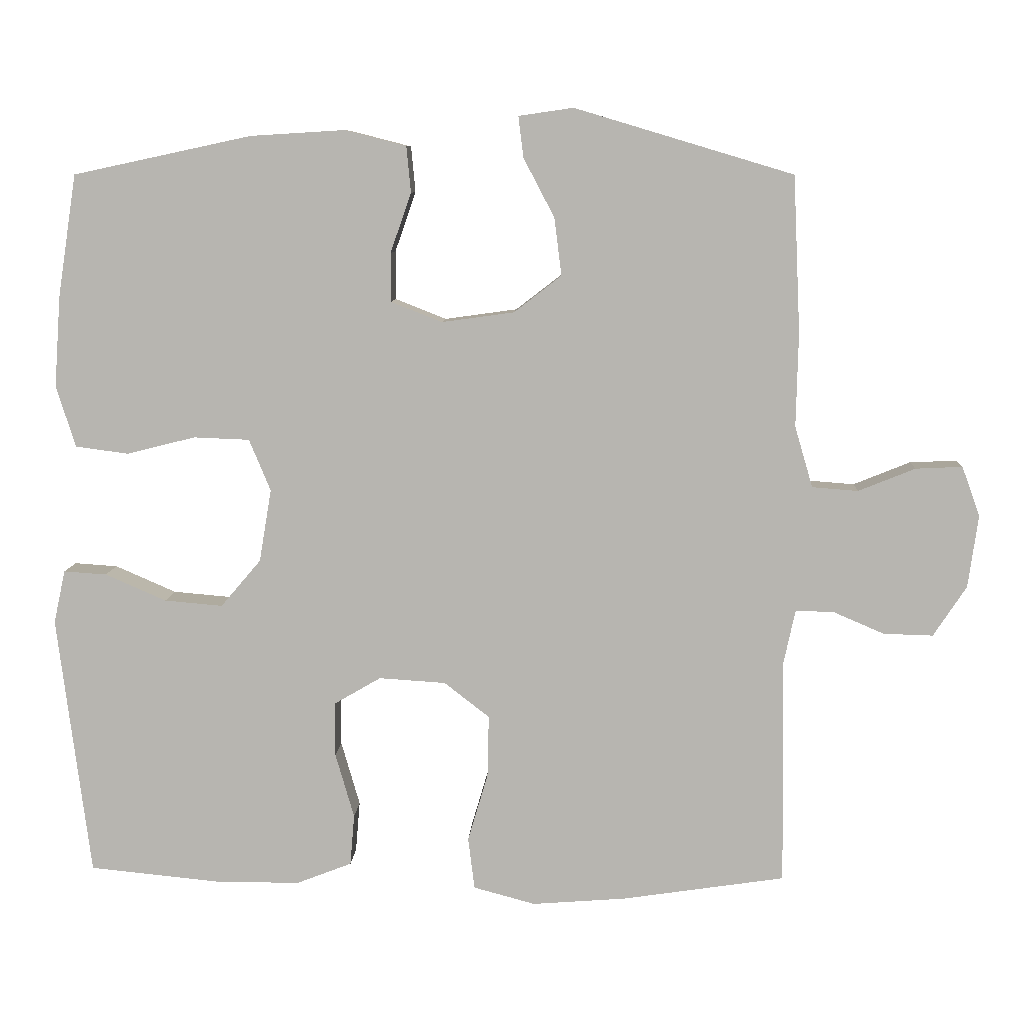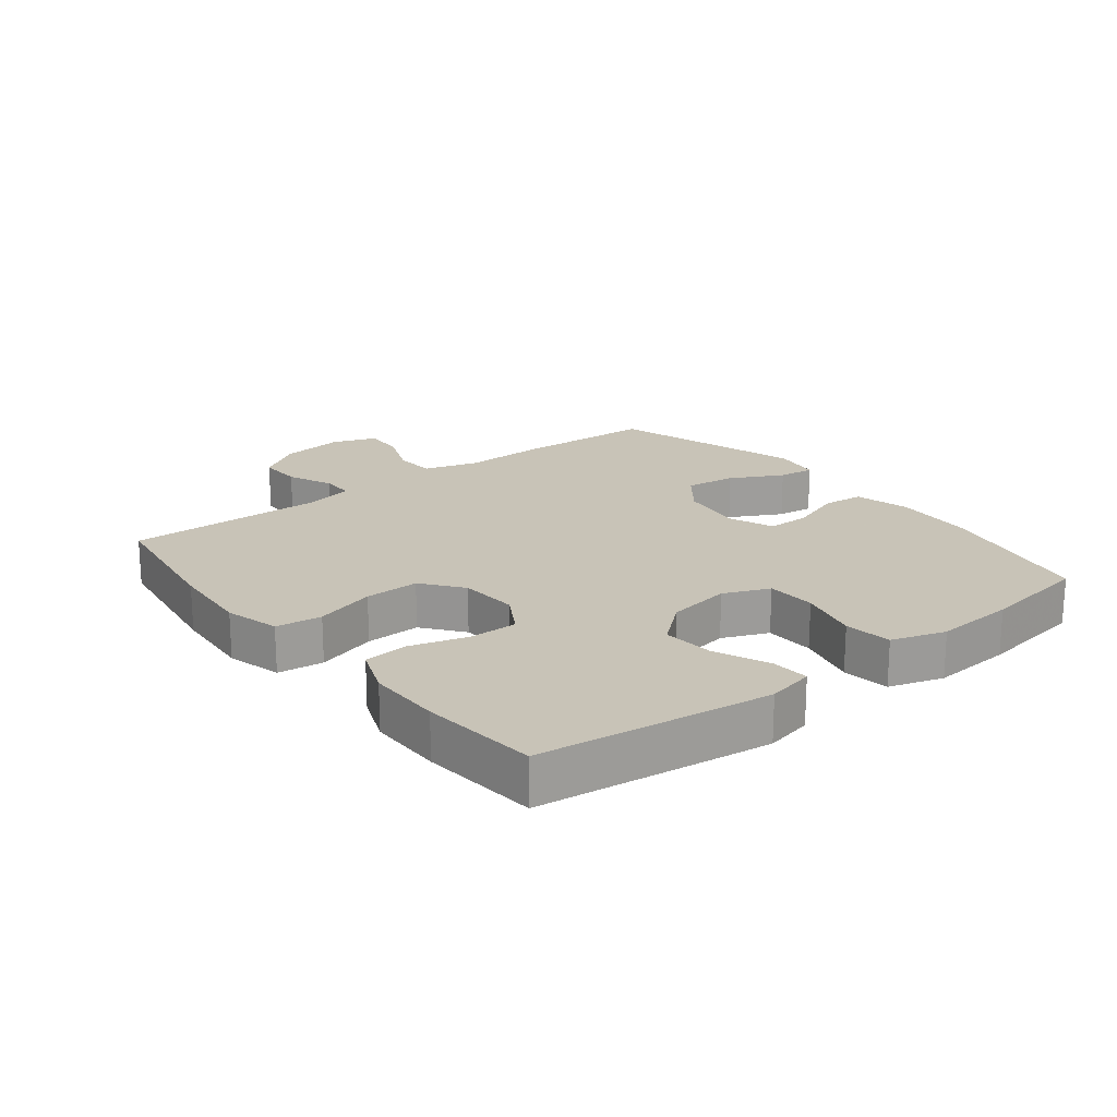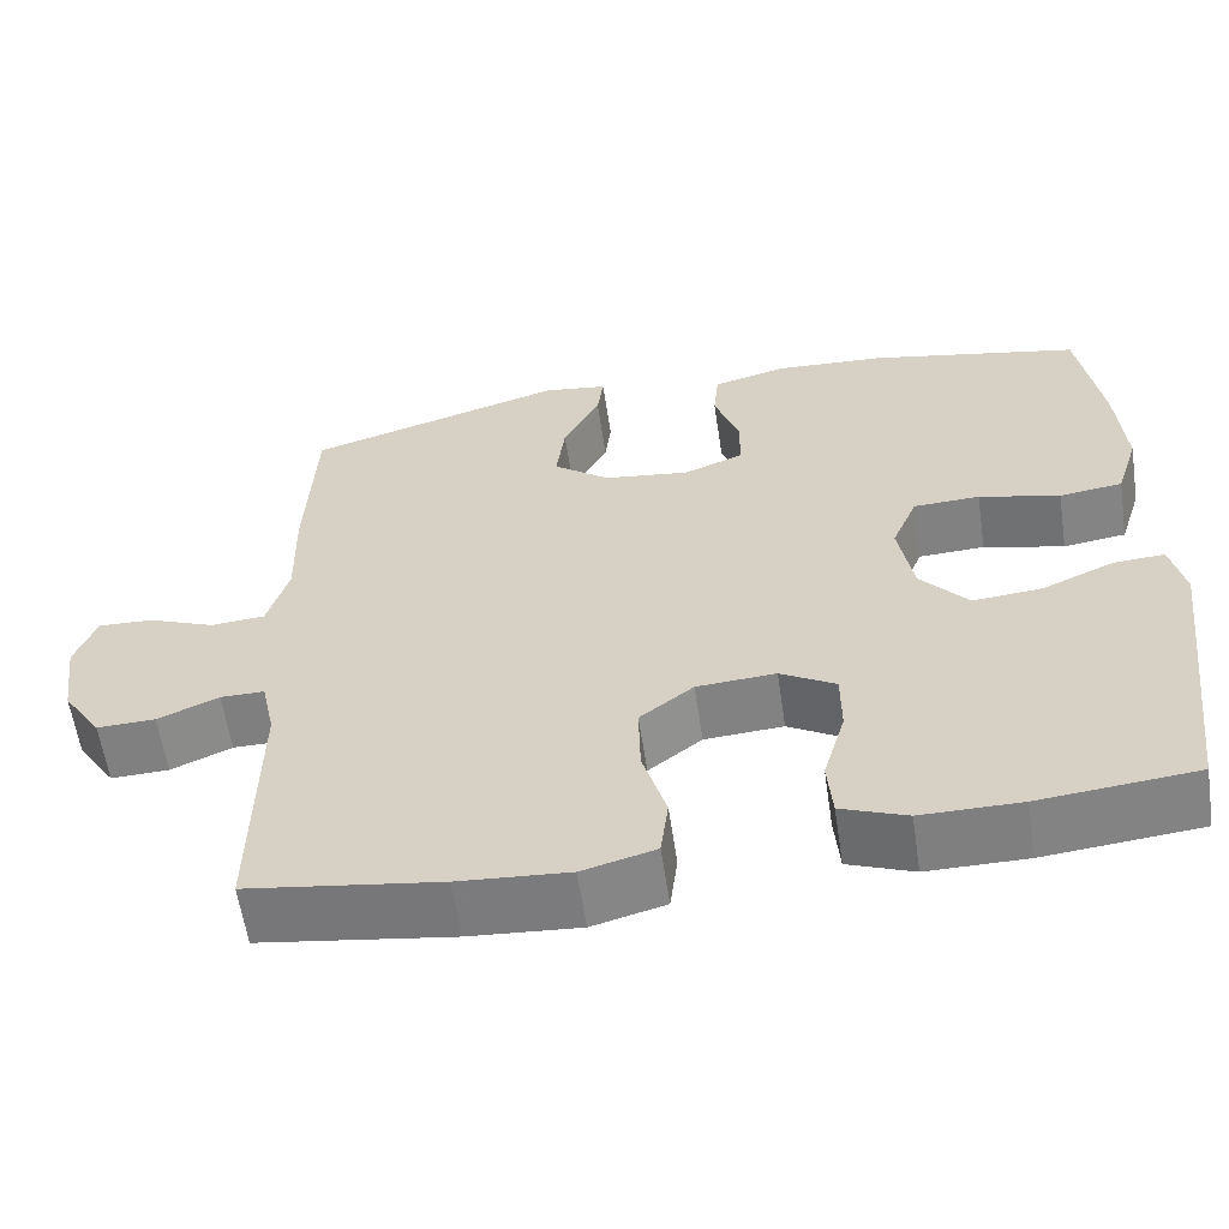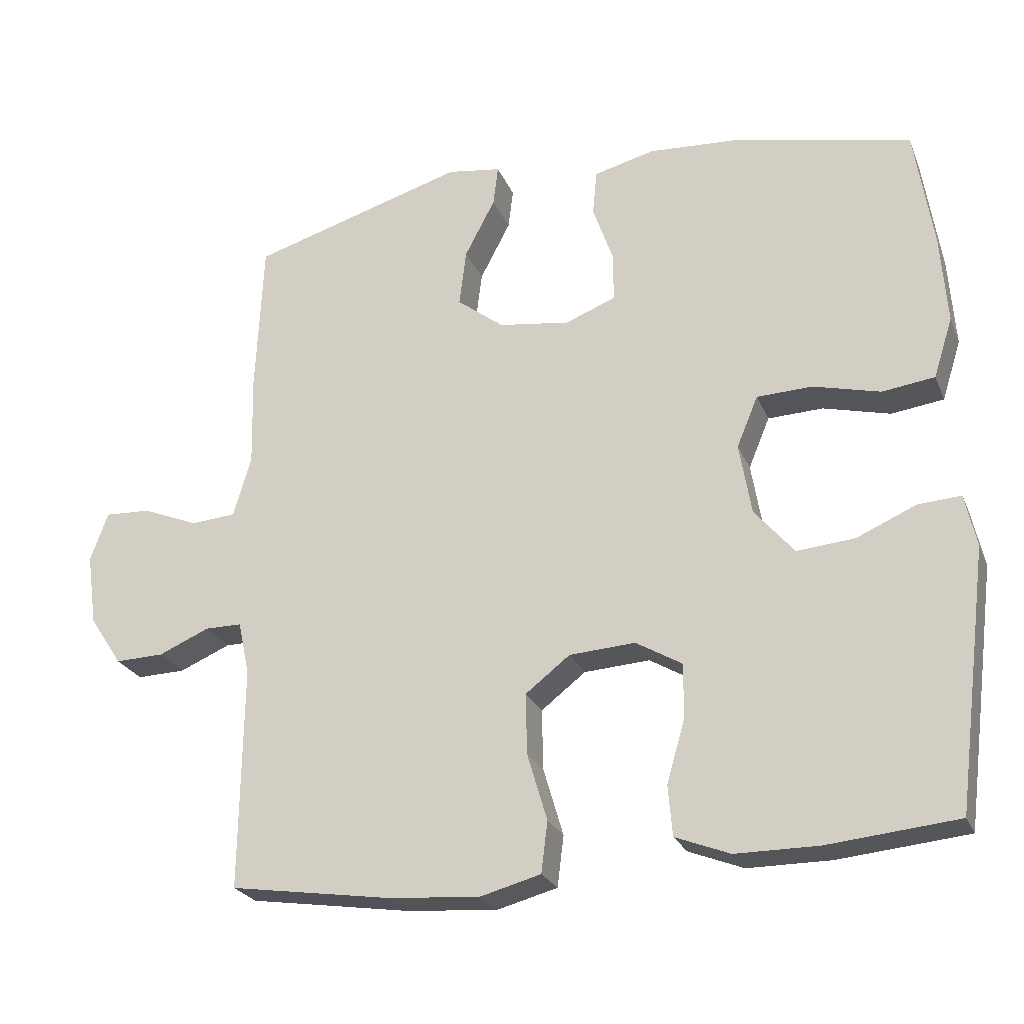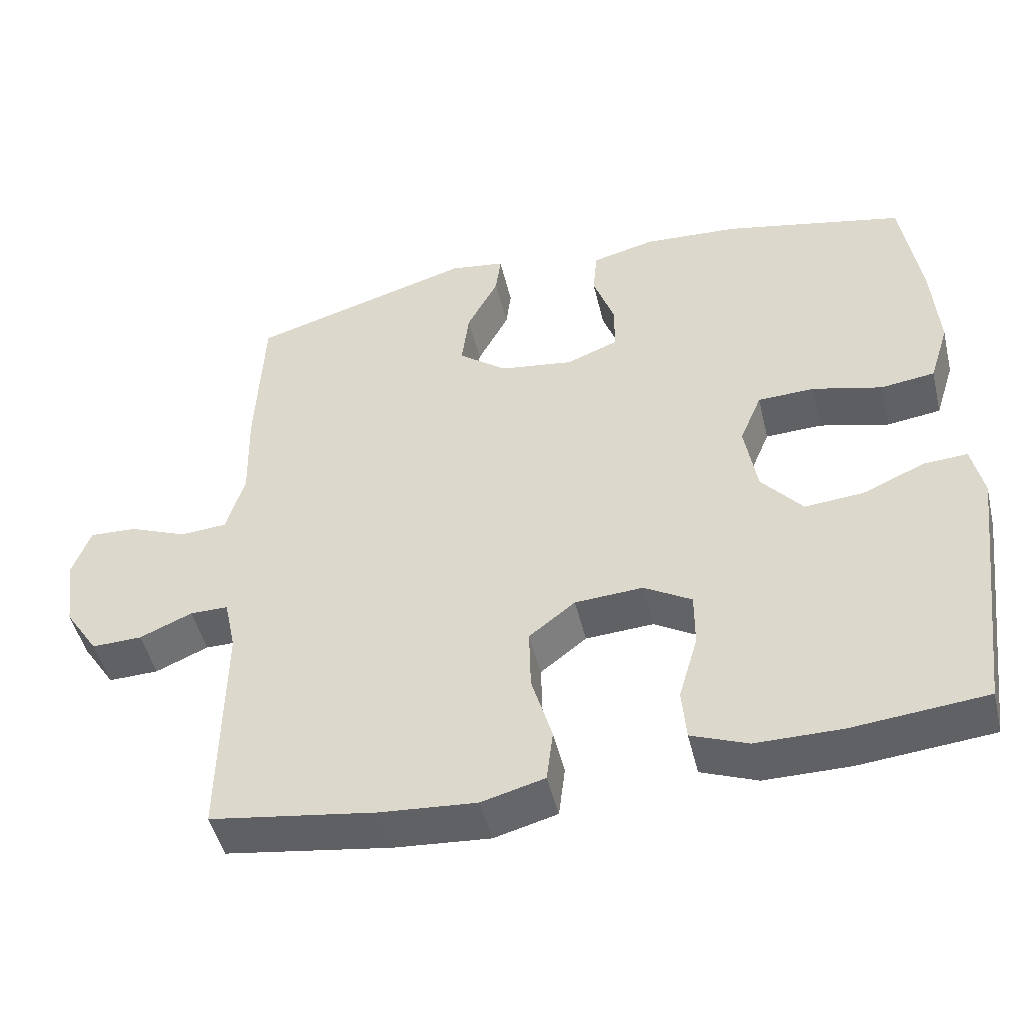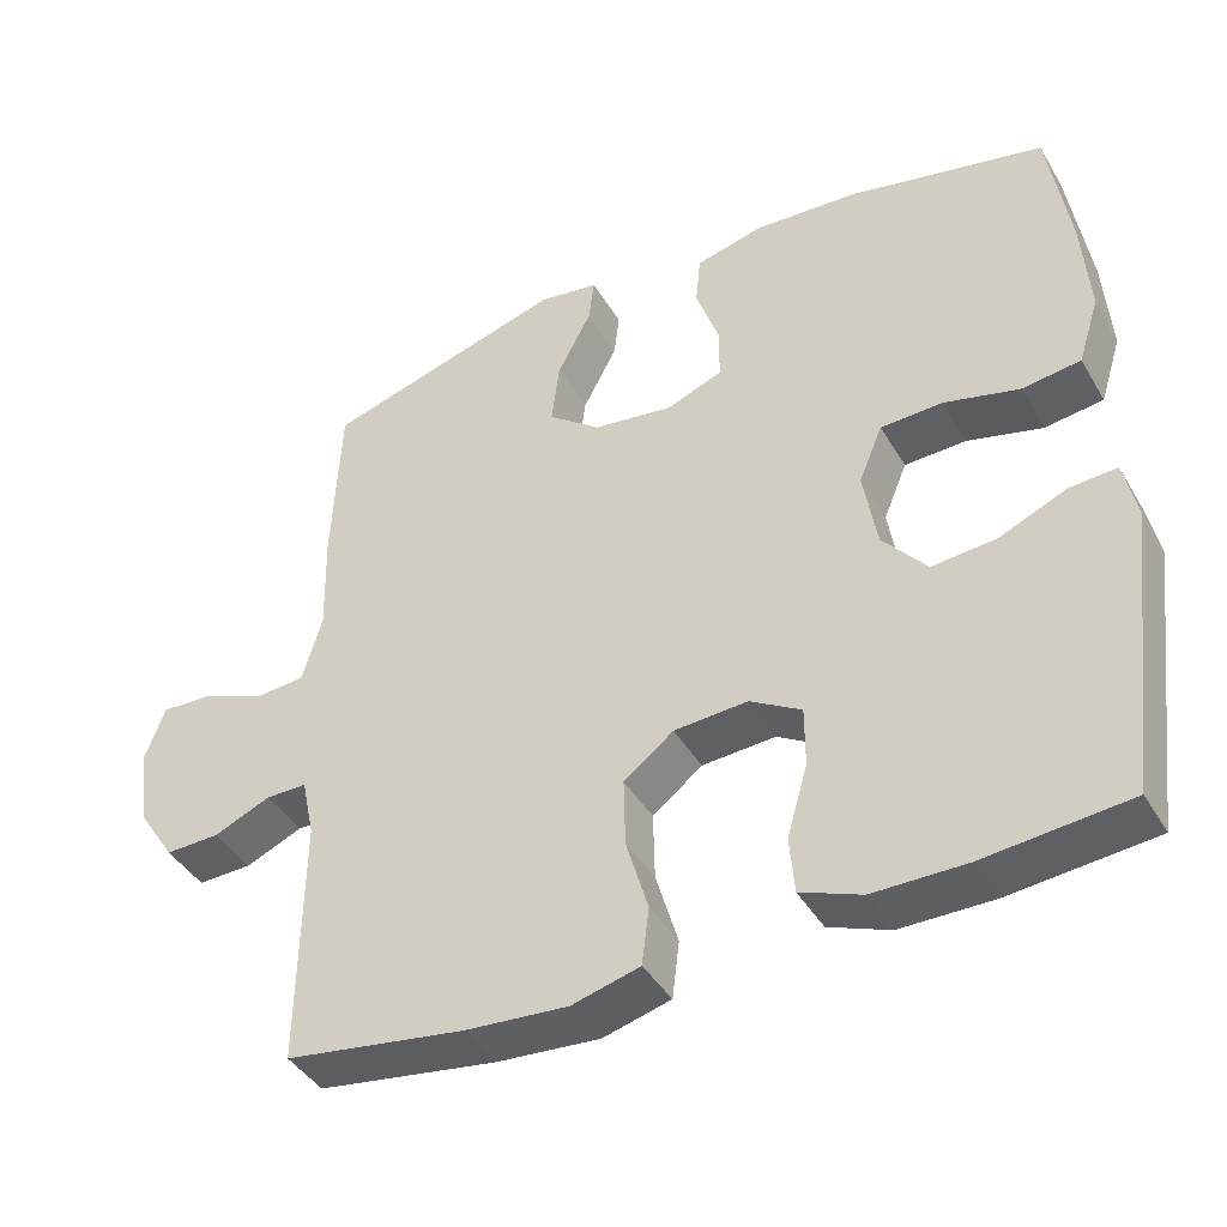
<metadata>
{"format":"obj","ext":"obj","renderer":"f3d","projection":"perspective","resolution":1024,"background":"white","views":[{"elev":8.4,"azim":2.9,"up":"+Z"},{"elev":19.8,"azim":-128.1,"up":"+Y"},{"elev":-59.8,"azim":-171.5,"up":"+Z"},{"elev":-24.5,"azim":-161.1,"up":"+Z"},{"elev":-48.0,"azim":-166.6,"up":"+Z"},{"elev":-41.8,"azim":-151.8,"up":"+Z"}]}
</metadata>
<code>
v -0.5 0.07 -0.5
v -0.531 0.07 -0.256
v -0.546 0.07 -0.136
v -0.53 0.07 -0.062
v -0.47 0.07 -0.066
v -0.385 0.07 -0.103
v -0.304 0.07 -0.11
v -0.248 0.07 -0.044
v -0.231 0.07 0.057
v -0.261 0.07 0.129
v -0.339 0.07 0.132
v -0.434 0.07 0.108
v -0.508 0.07 0.118
v -0.535 0.07 0.203
v -0.526 0.07 0.33
v -0.5 0.07 0.5
v -0.252 0.07 0.553
v -0.121 0.07 0.561
v -0.035 0.07 0.539
v -0.029 0.07 0.475
v -0.058 0.07 0.392
v -0.058 0.07 0.324
v 0.013 0.07 0.296
v 0.114 0.07 0.31
v 0.18 0.07 0.361
v 0.17 0.07 0.441
v 0.127 0.07 0.523
v 0.12 0.07 0.58
v 0.196 0.07 0.591
v 0.5 0.07 0.5
v 0.51 0.07 0.282
v 0.507 0.07 0.152
v 0.532 0.07 0.067
v 0.596 0.07 0.062
v 0.675 0.07 0.094
v 0.74 0.07 0.097
v 0.765 0.07 0.028
v 0.751 0.07 -0.073
v 0.705 0.07 -0.143
v 0.636 0.07 -0.141
v 0.564 0.07 -0.11
v 0.512 0.07 -0.11
v 0.496 0.07 -0.185
v 0.5 0.07 -0.5
v 0.273 0.07 -0.534
v 0.143 0.07 -0.544
v 0.057 0.07 -0.521
v 0.048 0.07 -0.449
v 0.076 0.07 -0.354
v 0.078 0.07 -0.268
v 0.015 0.07 -0.219
v -0.078 0.07 -0.213
v -0.143 0.07 -0.251
v -0.143 0.07 -0.327
v -0.117 0.07 -0.417
v -0.123 0.07 -0.488
v -0.2 0.07 -0.518
v -0.317 0.07 -0.518
v -0.5 0 -0.5
v -0.531 0 -0.256
v -0.546 0 -0.136
v -0.53 0 -0.062
v -0.47 0 -0.066
v -0.385 0 -0.103
v -0.304 0 -0.11
v -0.248 0 -0.044
v -0.231 0 0.057
v -0.261 0 0.129
v -0.339 0 0.132
v -0.434 0 0.108
v -0.508 0 0.118
v -0.535 0 0.203
v -0.526 0 0.33
v -0.5 0 0.5
v -0.252 0 0.553
v -0.121 0 0.561
v -0.035 0 0.539
v -0.029 0 0.475
v -0.058 0 0.392
v -0.058 0 0.324
v 0.013 0 0.296
v 0.114 0 0.31
v 0.18 0 0.361
v 0.17 0 0.441
v 0.127 0 0.523
v 0.12 0 0.58
v 0.196 0 0.591
v 0.5 0 0.5
v 0.51 0 0.282
v 0.507 0 0.152
v 0.532 0 0.067
v 0.596 0 0.062
v 0.675 0 0.094
v 0.74 0 0.097
v 0.765 0 0.028
v 0.751 0 -0.073
v 0.705 0 -0.143
v 0.636 0 -0.141
v 0.564 0 -0.11
v 0.512 0 -0.11
v 0.496 0 -0.185
v 0.5 0 -0.5
v 0.273 0 -0.534
v 0.143 0 -0.544
v 0.057 0 -0.521
v 0.048 0 -0.449
v 0.076 0 -0.354
v 0.078 0 -0.268
v 0.015 0 -0.219
v -0.078 0 -0.213
v -0.143 0 -0.251
v -0.143 0 -0.327
v -0.117 0 -0.417
v -0.123 0 -0.488
v -0.2 0 -0.518
v -0.317 0 -0.518
f 54 55 56 57
f 53 54 57 58
f 46 47 48 49
f 46 49 50
f 43 44 45 46
f 42 43 46 50
f 38 39 40 41
f 38 41 42
f 37 38 42
f 34 35 36 37
f 33 34 37 42
f 32 33 42 50
f 26 27 28 29
f 25 26 29 30
f 24 25 30 31
f 18 19 20 21
f 18 21 22
f 17 18 22
f 16 17 22
f 15 16 22
f 14 15 22 23
f 11 12 13 14
f 10 11 14 23
f 3 4 5 6
f 3 6 7
f 2 3 7
f 53 58 1 2
f 52 53 2 7
f 51 52 7 8
f 31 32 50 51
f 31 51 8 9
f 23 24 31
f 9 10 23 31
f 115 114 113 112
f 116 115 112 111
f 107 106 105 104
f 108 107 104
f 104 103 102 101
f 108 104 101 100
f 99 98 97 96
f 100 99 96
f 100 96 95
f 95 94 93 92
f 100 95 92 91
f 108 100 91 90
f 87 86 85 84
f 88 87 84 83
f 89 88 83 82
f 79 78 77 76
f 80 79 76
f 80 76 75
f 80 75 74
f 80 74 73
f 81 80 73 72
f 72 71 70 69
f 81 72 69 68
f 64 63 62 61
f 65 64 61
f 65 61 60
f 60 59 116 111
f 65 60 111 110
f 66 65 110 109
f 109 108 90 89
f 67 66 109 89
f 89 82 81
f 89 81 68 67
f 1 59 60 2
f 2 60 61 3
f 3 61 62 4
f 4 62 63 5
f 5 63 64 6
f 6 64 65 7
f 7 65 66 8
f 8 66 67 9
f 9 67 68 10
f 10 68 69 11
f 11 69 70 12
f 12 70 71 13
f 13 71 72 14
f 14 72 73 15
f 15 73 74 16
f 16 74 75 17
f 17 75 76 18
f 18 76 77 19
f 19 77 78 20
f 20 78 79 21
f 21 79 80 22
f 22 80 81 23
f 23 81 82 24
f 24 82 83 25
f 25 83 84 26
f 26 84 85 27
f 27 85 86 28
f 28 86 87 29
f 29 87 88 30
f 30 88 89 31
f 31 89 90 32
f 32 90 91 33
f 33 91 92 34
f 34 92 93 35
f 35 93 94 36
f 36 94 95 37
f 37 95 96 38
f 38 96 97 39
f 39 97 98 40
f 40 98 99 41
f 41 99 100 42
f 42 100 101 43
f 43 101 102 44
f 44 102 103 45
f 45 103 104 46
f 46 104 105 47
f 47 105 106 48
f 48 106 107 49
f 49 107 108 50
f 50 108 109 51
f 51 109 110 52
f 52 110 111 53
f 53 111 112 54
f 54 112 113 55
f 55 113 114 56
f 56 114 115 57
f 57 115 116 58
f 58 116 59 1

</code>
